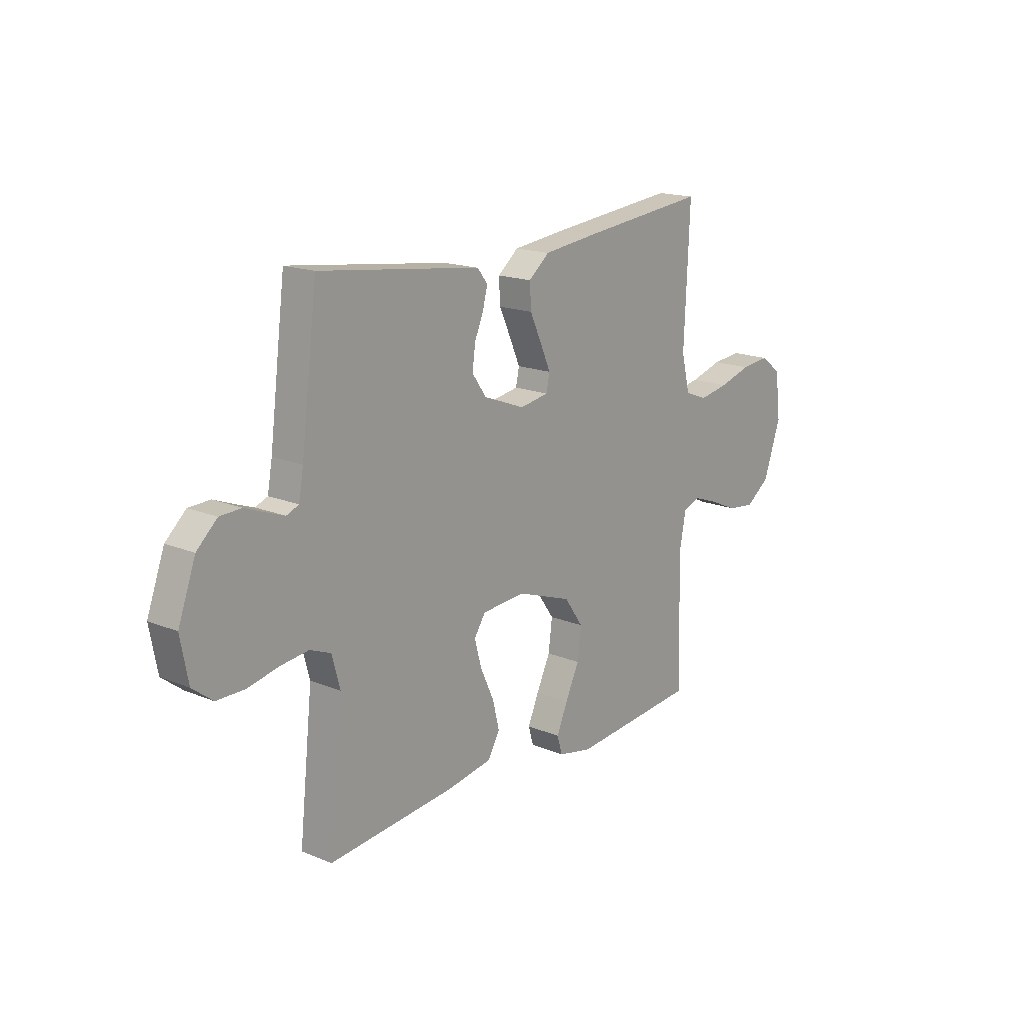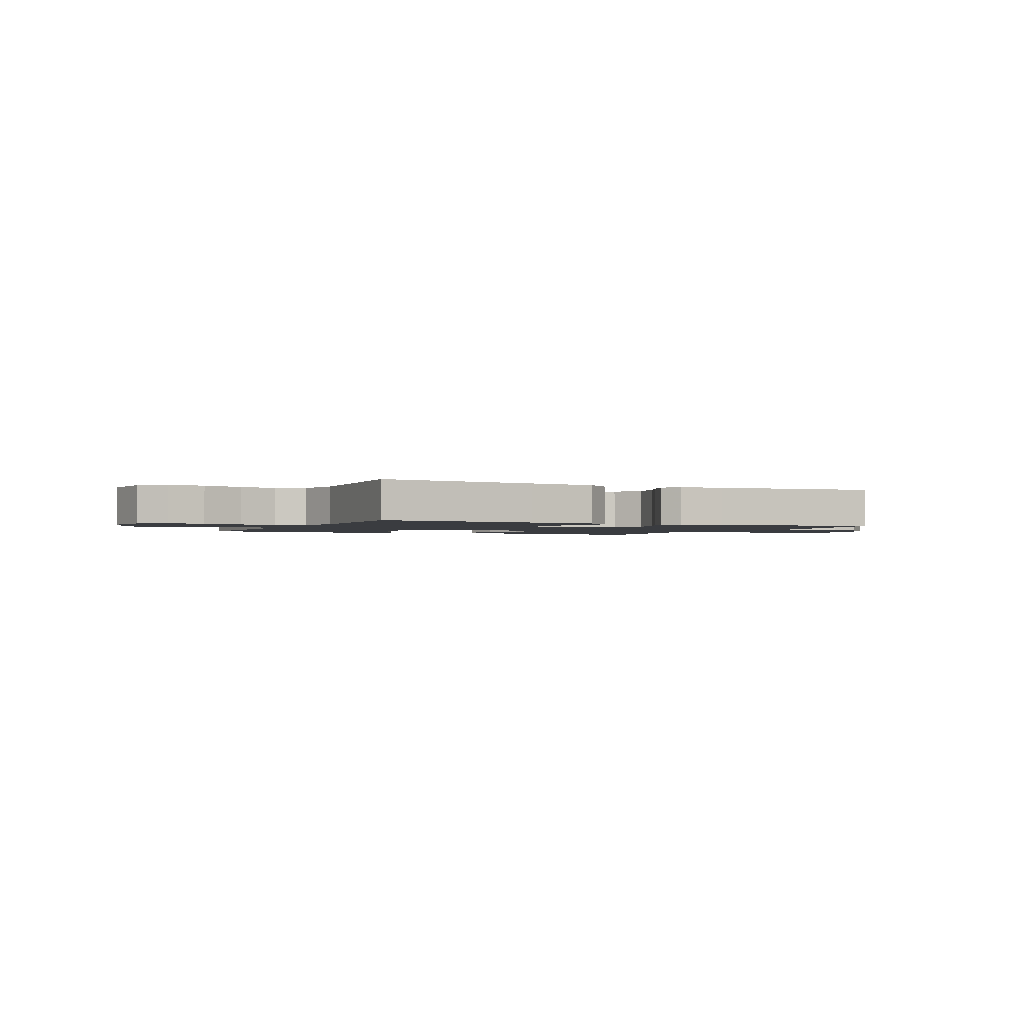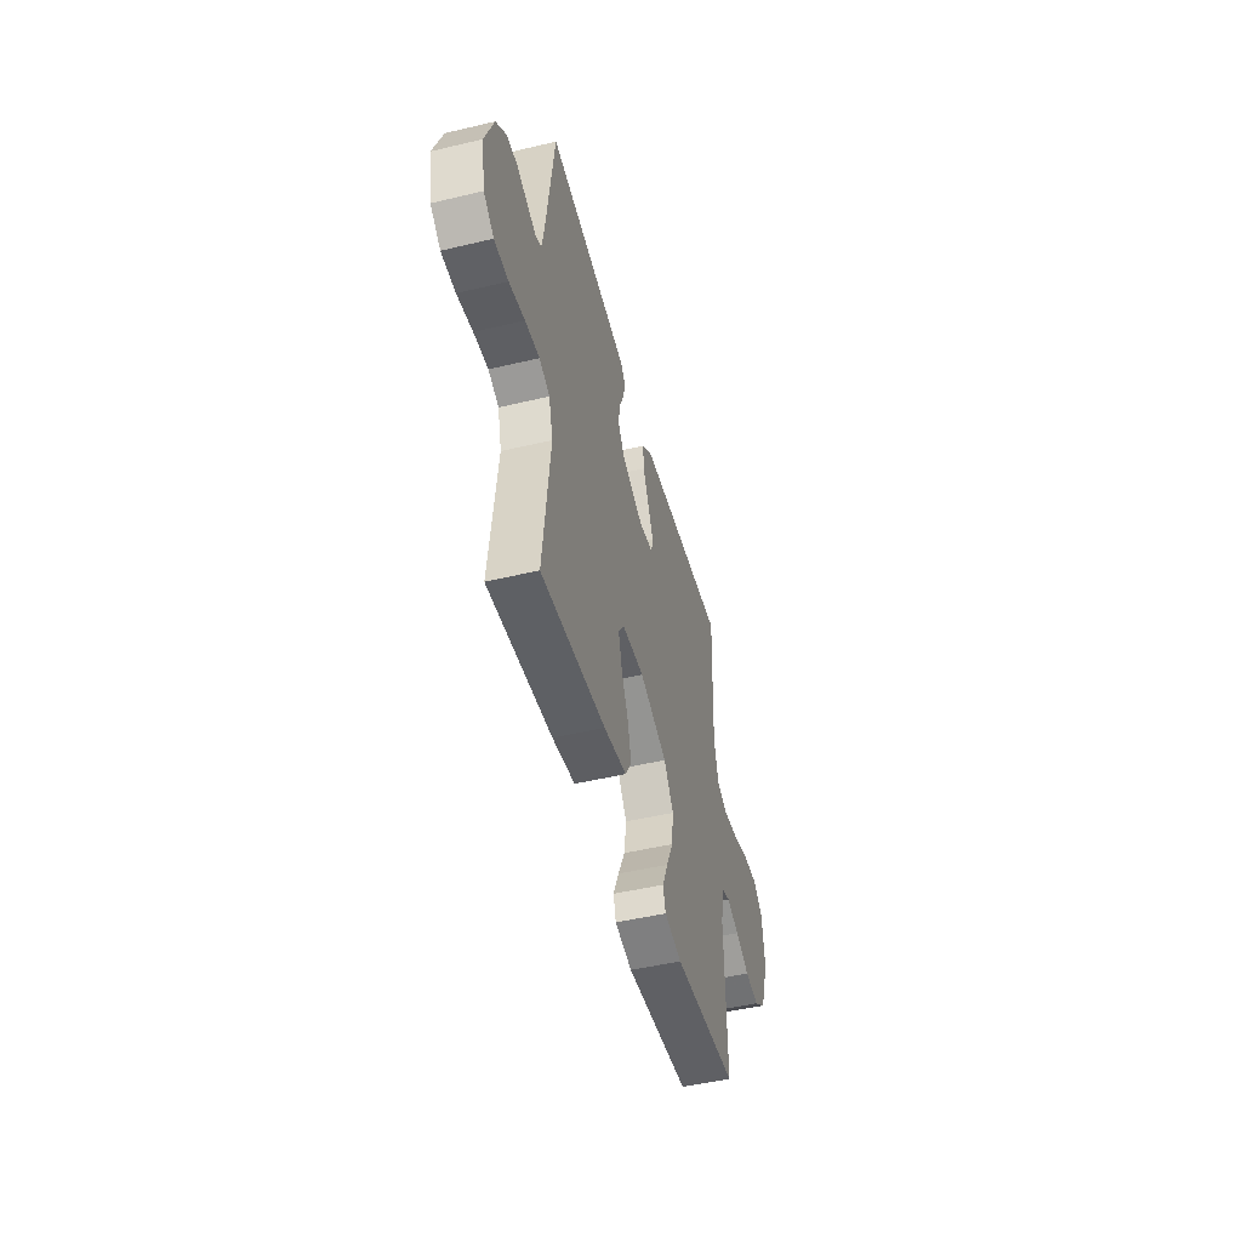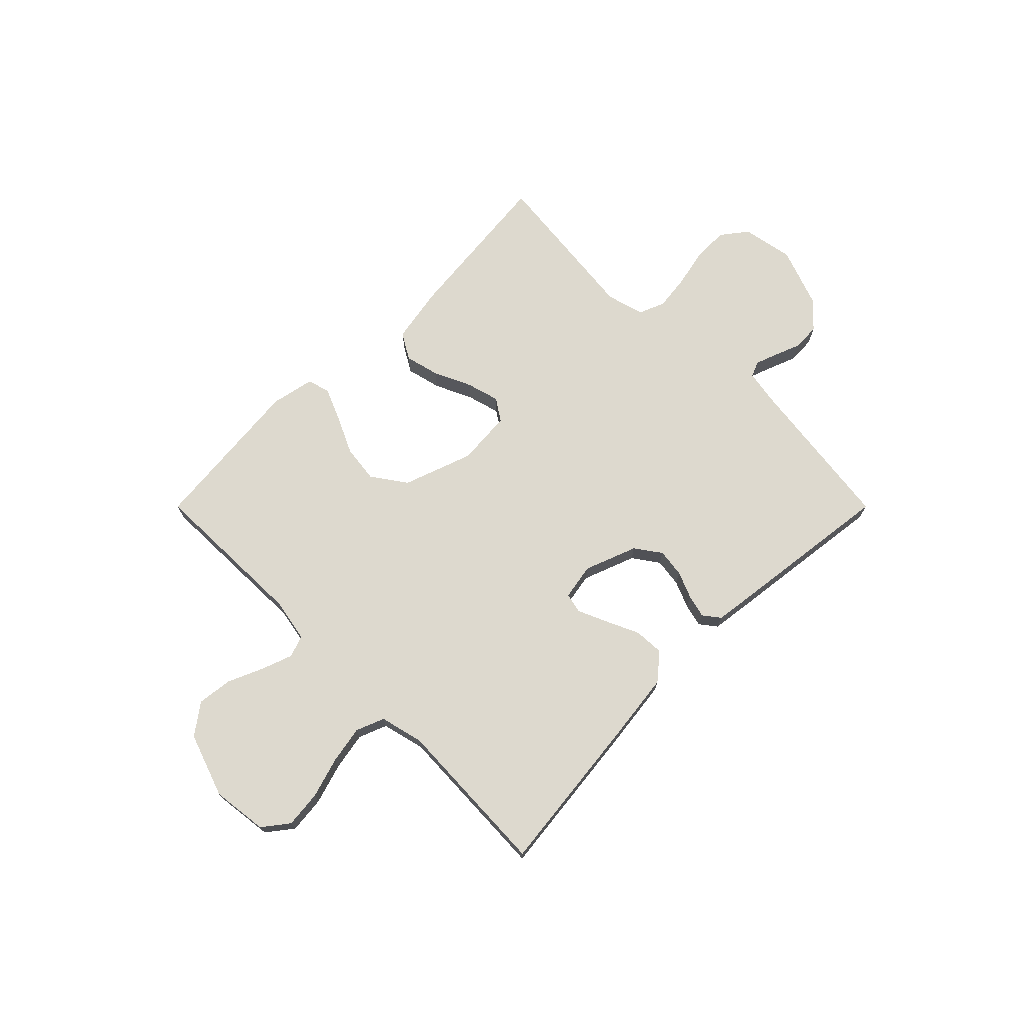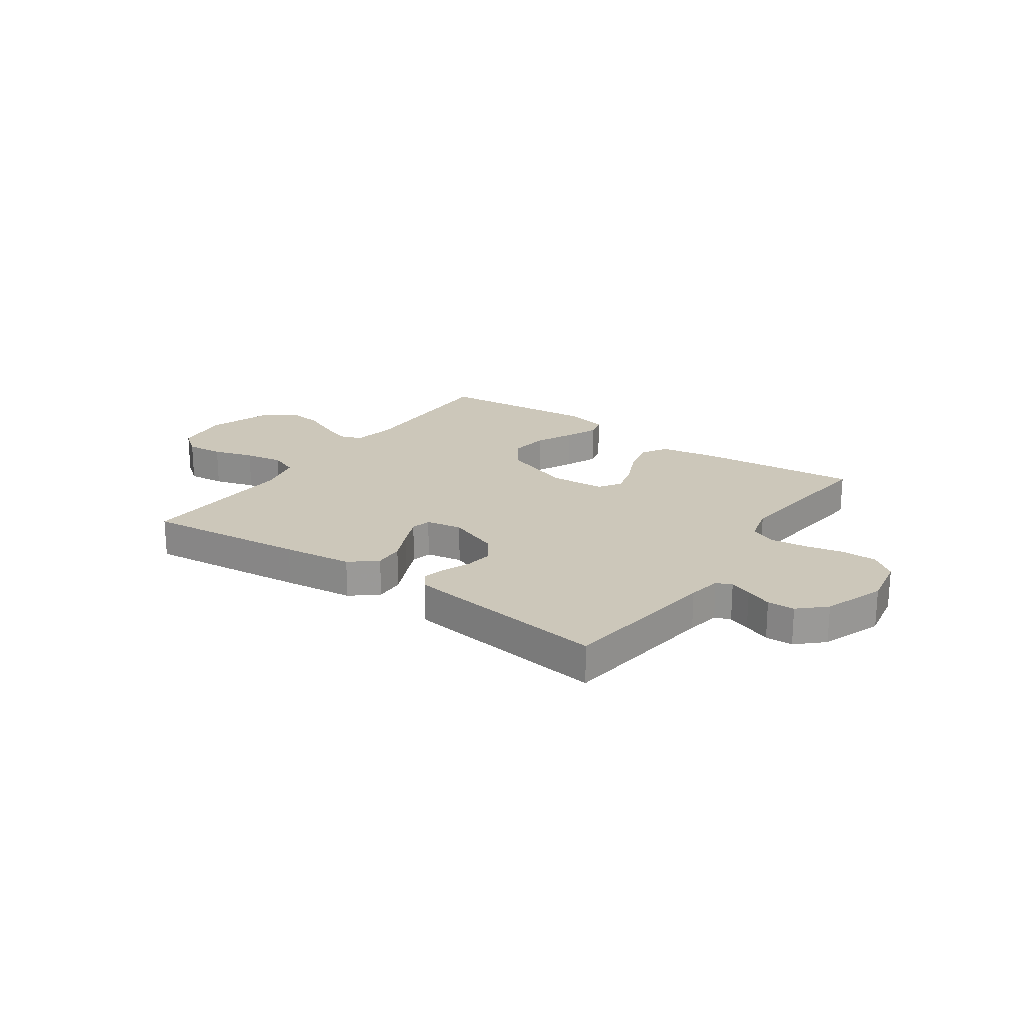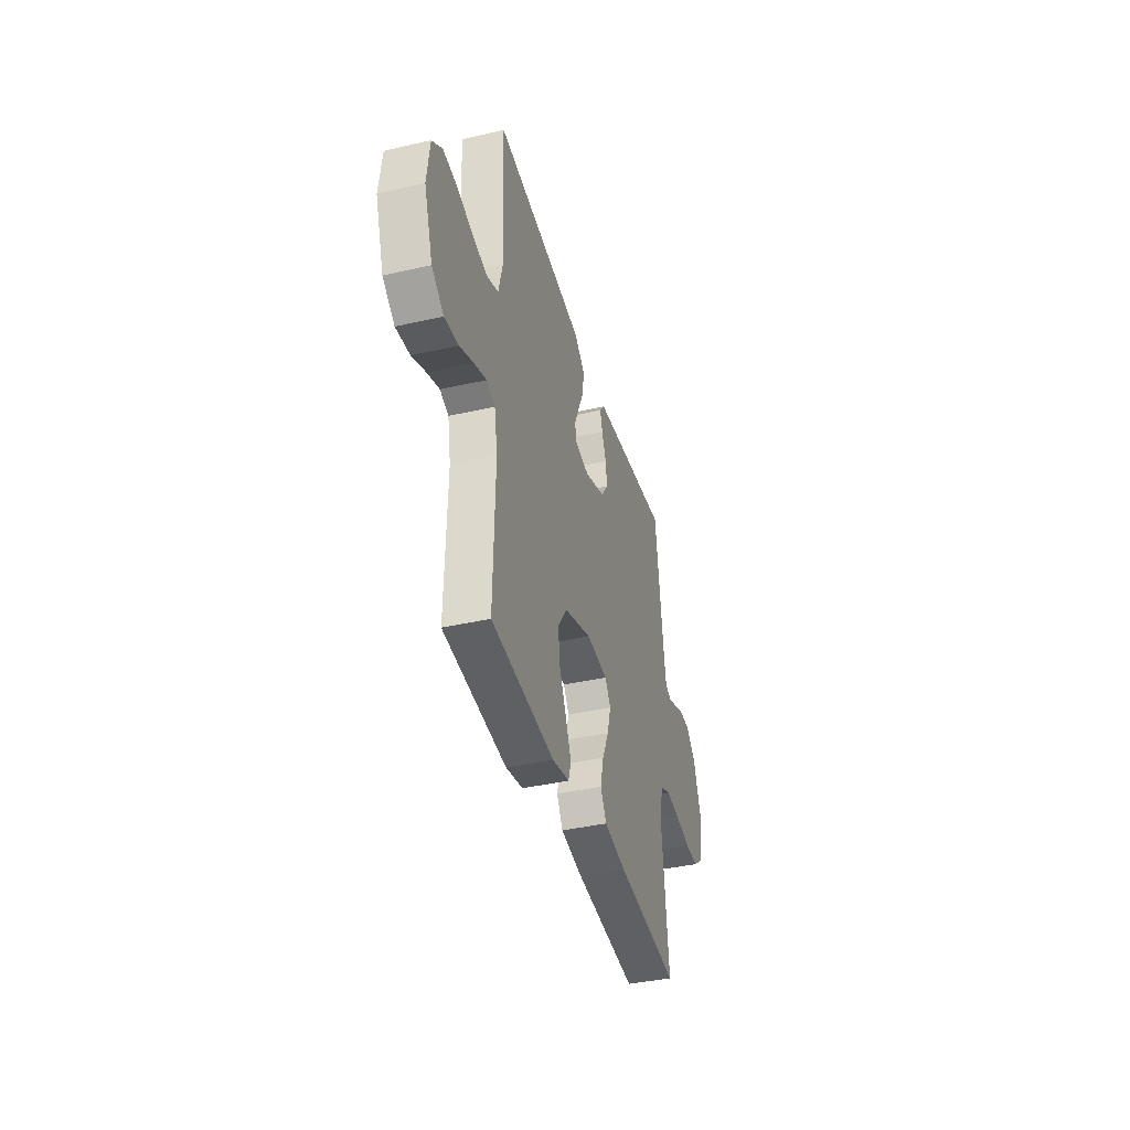
<metadata>
{"format":"obj","ext":"obj","renderer":"f3d","projection":"perspective","resolution":1024,"background":"white","views":[{"elev":17.0,"azim":129.7,"up":"+Z"},{"elev":-1.8,"azim":-25.0,"up":"+Y"},{"elev":-48.8,"azim":104.8,"up":"+Z"},{"elev":71.8,"azim":-45.0,"up":"+Y"},{"elev":21.3,"azim":35.1,"up":"+Y"},{"elev":-39.5,"azim":-74.2,"up":"+Z"}]}
</metadata>
<code>
v 0.5 0.07 -0.5
v 0.2 0.07 -0.47
v 0.094 0.07 -0.451
v 0.065 0.07 -0.402
v 0.081 0.07 -0.337
v 0.113 0.07 -0.268
v 0.13 0.07 -0.206
v 0.103 0.07 -0.165
v 0 0.07 -0.157
v -0.13 0.07 -0.203
v -0.175 0.07 -0.267
v -0.166 0.07 -0.338
v -0.133 0.07 -0.408
v -0.107 0.07 -0.469
v -0.119 0.07 -0.511
v -0.2 0.07 -0.528
v -0.5 0.07 -0.5
v -0.493 0.07 -0.2
v -0.508 0.07 -0.119
v -0.549 0.07 -0.104
v -0.607 0.07 -0.125
v -0.673 0.07 -0.154
v -0.739 0.07 -0.162
v -0.796 0.07 -0.12
v -0.837 0.07 0
v -0.824 0.07 0.104
v -0.776 0.07 0.141
v -0.707 0.07 0.134
v -0.631 0.07 0.111
v -0.56 0.07 0.098
v -0.507 0.07 0.119
v -0.487 0.07 0.2
v -0.5 0.07 0.5
v -0.2 0.07 0.467
v -0.07 0.07 0.451
v -0.021 0.07 0.41
v -0.024 0.07 0.354
v -0.052 0.07 0.293
v -0.076 0.07 0.238
v -0.068 0.07 0.2
v 0 0.07 0.188
v 0.098 0.07 0.225
v 0.132 0.07 0.273
v 0.125 0.07 0.326
v 0.104 0.07 0.377
v 0.093 0.07 0.42
v 0.117 0.07 0.451
v 0.2 0.07 0.462
v 0.5 0.07 0.5
v 0.538 0.07 0.2
v 0.549 0.07 0.138
v 0.578 0.07 0.126
v 0.619 0.07 0.141
v 0.668 0.07 0.16
v 0.719 0.07 0.158
v 0.767 0.07 0.113
v 0.808 0.07 0
v 0.79 0.07 -0.096
v 0.742 0.07 -0.133
v 0.676 0.07 -0.133
v 0.603 0.07 -0.117
v 0.536 0.07 -0.109
v 0.487 0.07 -0.129
v 0.468 0.07 -0.2
v 0.5 0 -0.5
v 0.2 0 -0.47
v 0.094 0 -0.451
v 0.065 0 -0.402
v 0.081 0 -0.337
v 0.113 0 -0.268
v 0.13 0 -0.206
v 0.103 0 -0.165
v 0 0 -0.157
v -0.13 0 -0.203
v -0.175 0 -0.267
v -0.166 0 -0.338
v -0.133 0 -0.408
v -0.107 0 -0.469
v -0.119 0 -0.511
v -0.2 0 -0.528
v -0.5 0 -0.5
v -0.493 0 -0.2
v -0.508 0 -0.119
v -0.549 0 -0.104
v -0.607 0 -0.125
v -0.673 0 -0.154
v -0.739 0 -0.162
v -0.796 0 -0.12
v -0.837 0 0
v -0.824 0 0.104
v -0.776 0 0.141
v -0.707 0 0.134
v -0.631 0 0.111
v -0.56 0 0.098
v -0.507 0 0.119
v -0.487 0 0.2
v -0.5 0 0.5
v -0.2 0 0.467
v -0.07 0 0.451
v -0.021 0 0.41
v -0.024 0 0.354
v -0.052 0 0.293
v -0.076 0 0.238
v -0.068 0 0.2
v 0 0 0.188
v 0.098 0 0.225
v 0.132 0 0.273
v 0.125 0 0.326
v 0.104 0 0.377
v 0.093 0 0.42
v 0.117 0 0.451
v 0.2 0 0.462
v 0.5 0 0.5
v 0.538 0 0.2
v 0.549 0 0.138
v 0.578 0 0.126
v 0.619 0 0.141
v 0.668 0 0.16
v 0.719 0 0.158
v 0.767 0 0.113
v 0.808 0 0
v 0.79 0 -0.096
v 0.742 0 -0.133
v 0.676 0 -0.133
v 0.603 0 -0.117
v 0.536 0 -0.109
v 0.487 0 -0.129
v 0.468 0 -0.2
f 58 59 60 61
f 58 61 62
f 57 58 62
f 56 57 62
f 53 54 55 56
f 52 53 56 62
f 51 52 62 63
f 47 48 49 50
f 44 45 46 47
f 43 44 47 50
f 42 43 50 51
f 35 36 37 38
f 35 38 39
f 32 33 34 35
f 31 32 35 39
f 30 31 39 40
f 26 27 28 29
f 26 29 30
f 25 26 30
f 21 22 23 24
f 20 21 24 25
f 15 16 17 18
f 15 18 19
f 12 13 14 15
f 12 15 19
f 11 12 19
f 10 11 19
f 9 10 19 20
f 3 4 5 6
f 3 6 7
f 64 1 2 3
f 64 3 7
f 63 64 7 8
f 41 42 51 63
f 30 40 41 63
f 20 25 30 63
f 8 9 20 63
f 125 124 123 122
f 126 125 122
f 126 122 121
f 126 121 120
f 120 119 118 117
f 126 120 117 116
f 127 126 116 115
f 114 113 112 111
f 111 110 109 108
f 114 111 108 107
f 115 114 107 106
f 102 101 100 99
f 103 102 99
f 99 98 97 96
f 103 99 96 95
f 104 103 95 94
f 93 92 91 90
f 94 93 90
f 94 90 89
f 88 87 86 85
f 89 88 85 84
f 82 81 80 79
f 83 82 79
f 79 78 77 76
f 83 79 76
f 83 76 75
f 83 75 74
f 84 83 74 73
f 70 69 68 67
f 71 70 67
f 67 66 65 128
f 71 67 128
f 72 71 128 127
f 127 115 106 105
f 127 105 104 94
f 127 94 89 84
f 127 84 73 72
f 1 65 66 2
f 2 66 67 3
f 3 67 68 4
f 4 68 69 5
f 5 69 70 6
f 6 70 71 7
f 7 71 72 8
f 8 72 73 9
f 9 73 74 10
f 10 74 75 11
f 11 75 76 12
f 12 76 77 13
f 13 77 78 14
f 14 78 79 15
f 15 79 80 16
f 16 80 81 17
f 17 81 82 18
f 18 82 83 19
f 19 83 84 20
f 20 84 85 21
f 21 85 86 22
f 22 86 87 23
f 23 87 88 24
f 24 88 89 25
f 25 89 90 26
f 26 90 91 27
f 27 91 92 28
f 28 92 93 29
f 29 93 94 30
f 30 94 95 31
f 31 95 96 32
f 32 96 97 33
f 33 97 98 34
f 34 98 99 35
f 35 99 100 36
f 36 100 101 37
f 37 101 102 38
f 38 102 103 39
f 39 103 104 40
f 40 104 105 41
f 41 105 106 42
f 42 106 107 43
f 43 107 108 44
f 44 108 109 45
f 45 109 110 46
f 46 110 111 47
f 47 111 112 48
f 48 112 113 49
f 49 113 114 50
f 50 114 115 51
f 51 115 116 52
f 52 116 117 53
f 53 117 118 54
f 54 118 119 55
f 55 119 120 56
f 56 120 121 57
f 57 121 122 58
f 58 122 123 59
f 59 123 124 60
f 60 124 125 61
f 61 125 126 62
f 62 126 127 63
f 63 127 128 64
f 64 128 65 1

</code>
